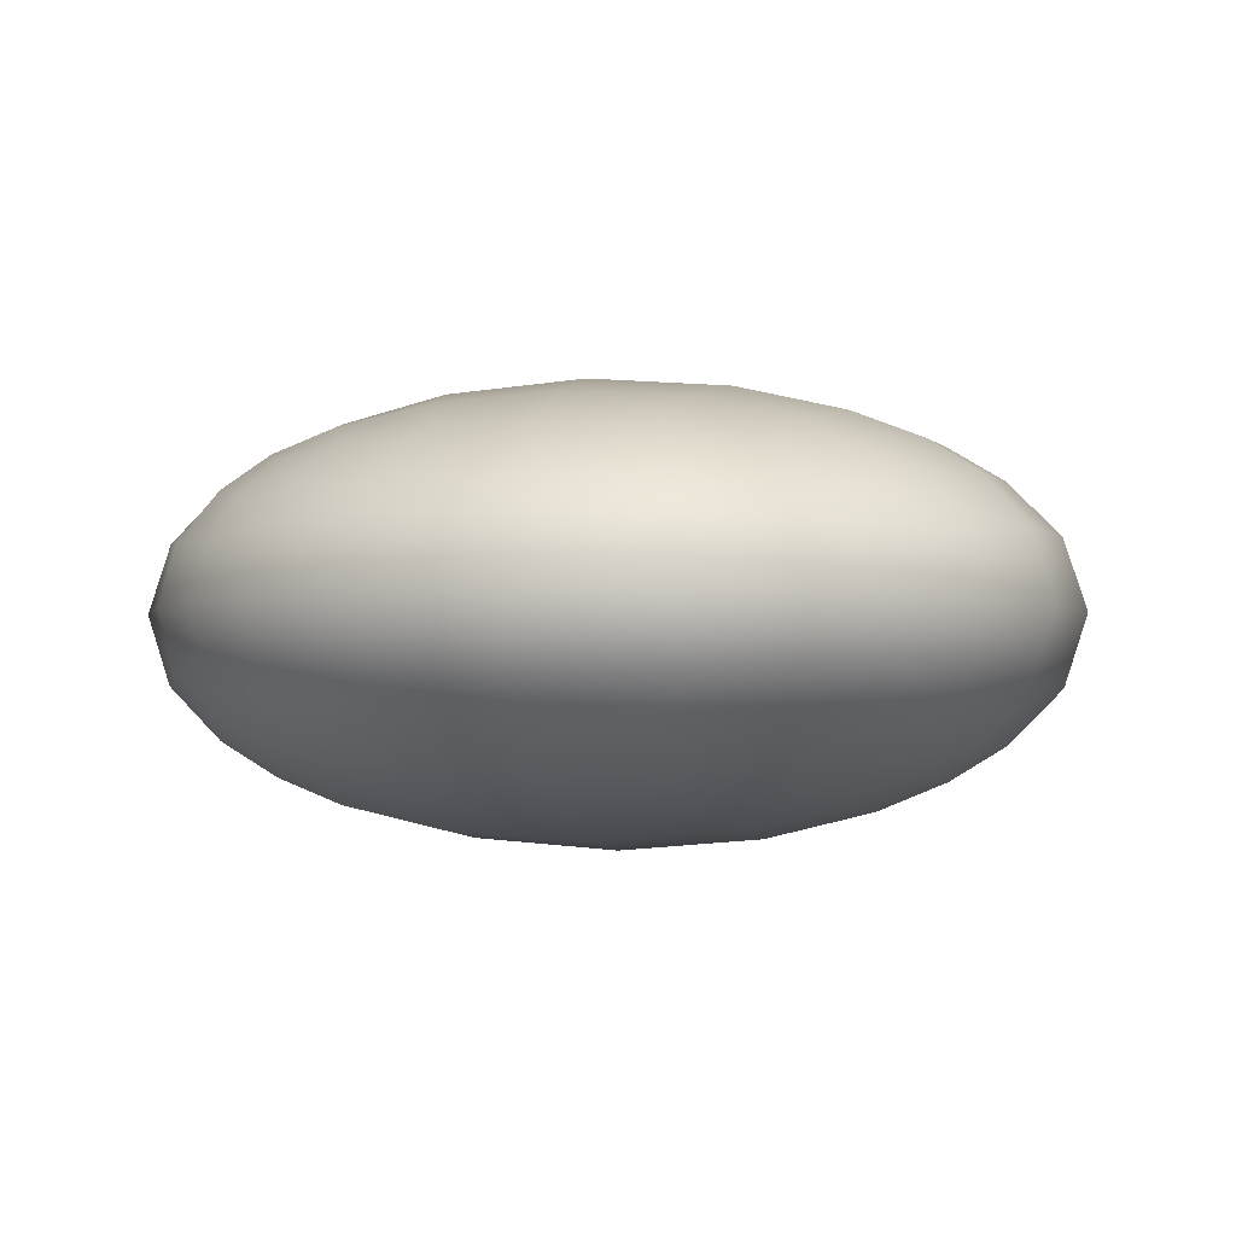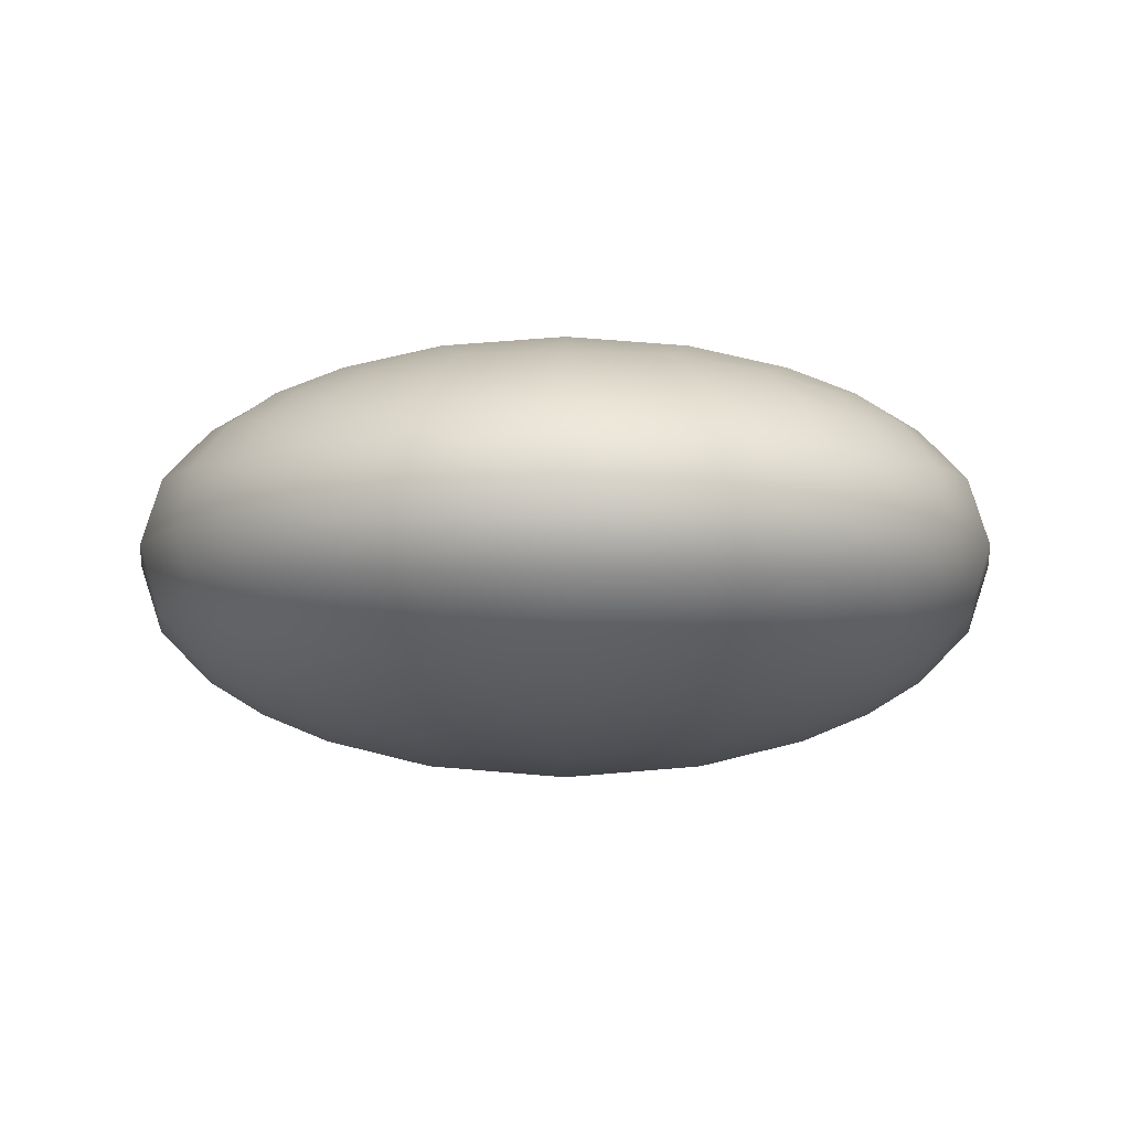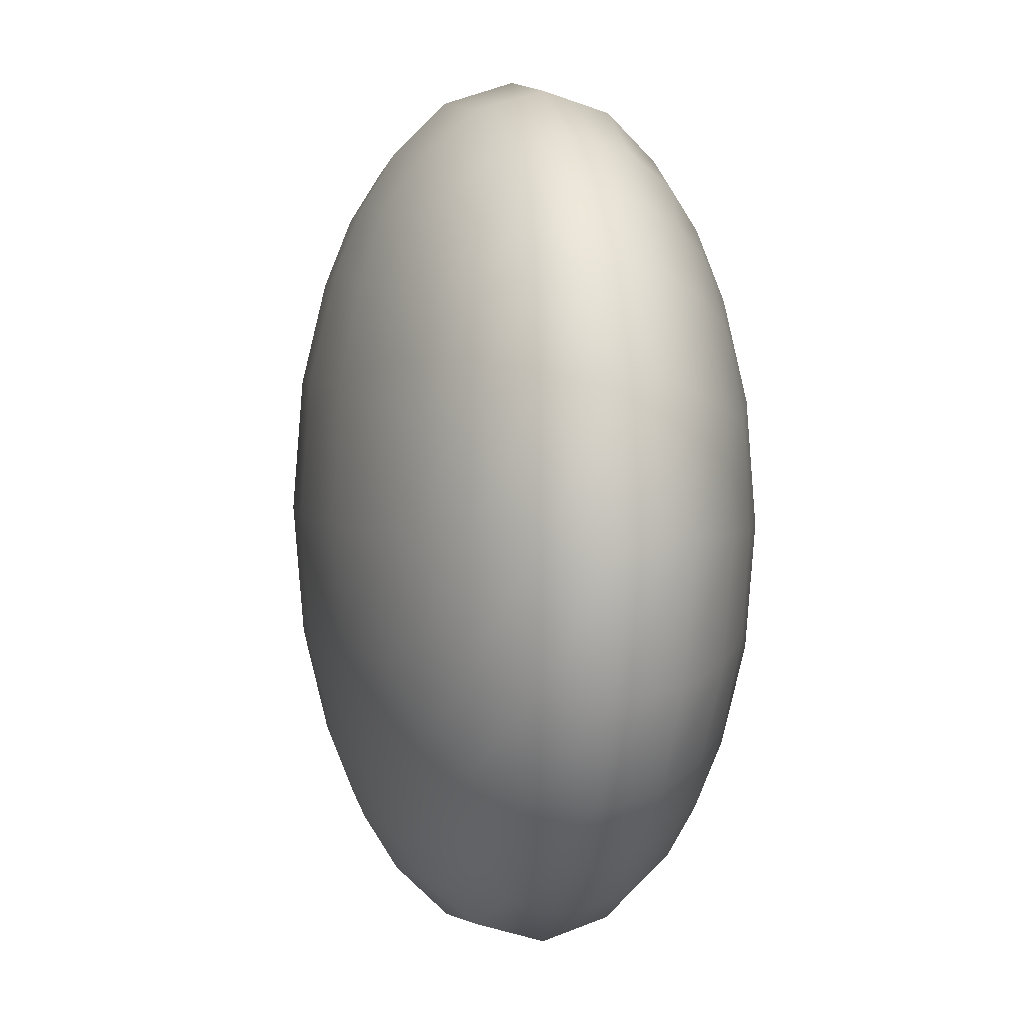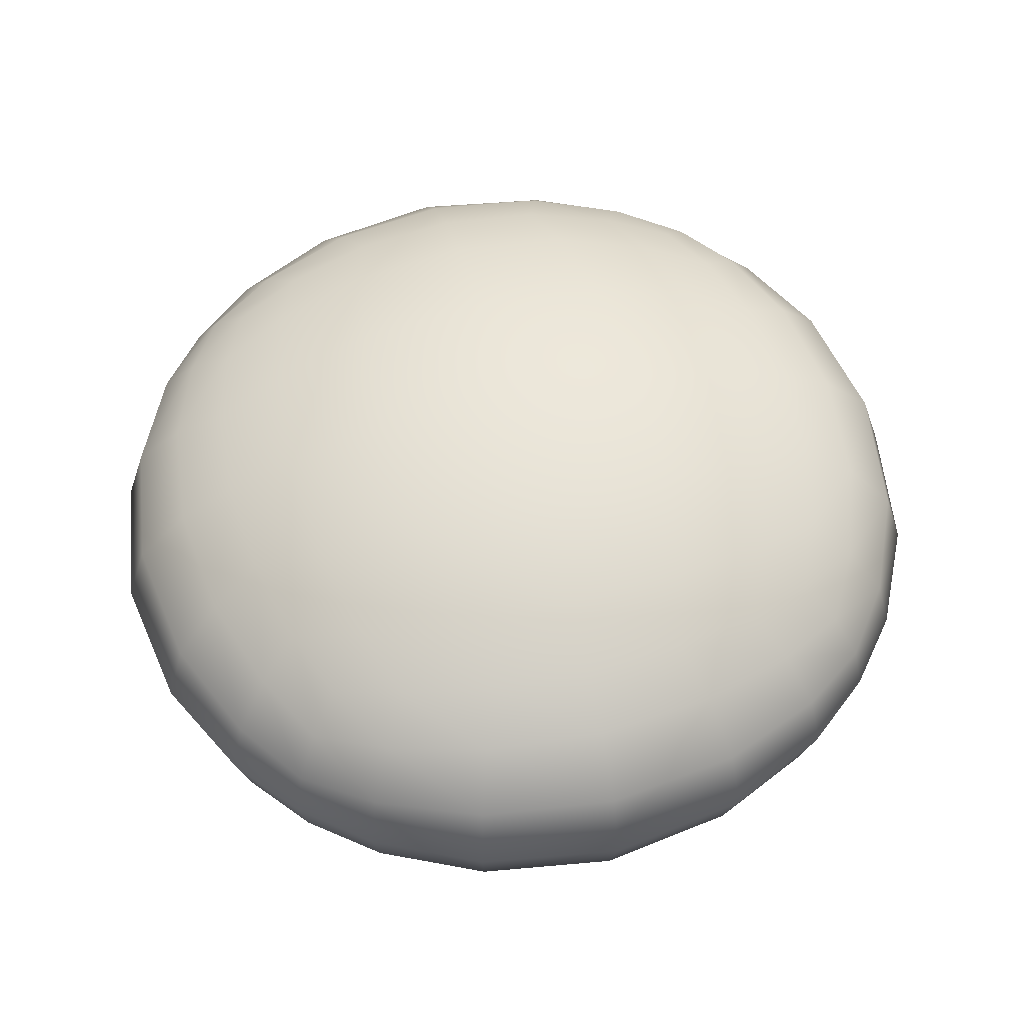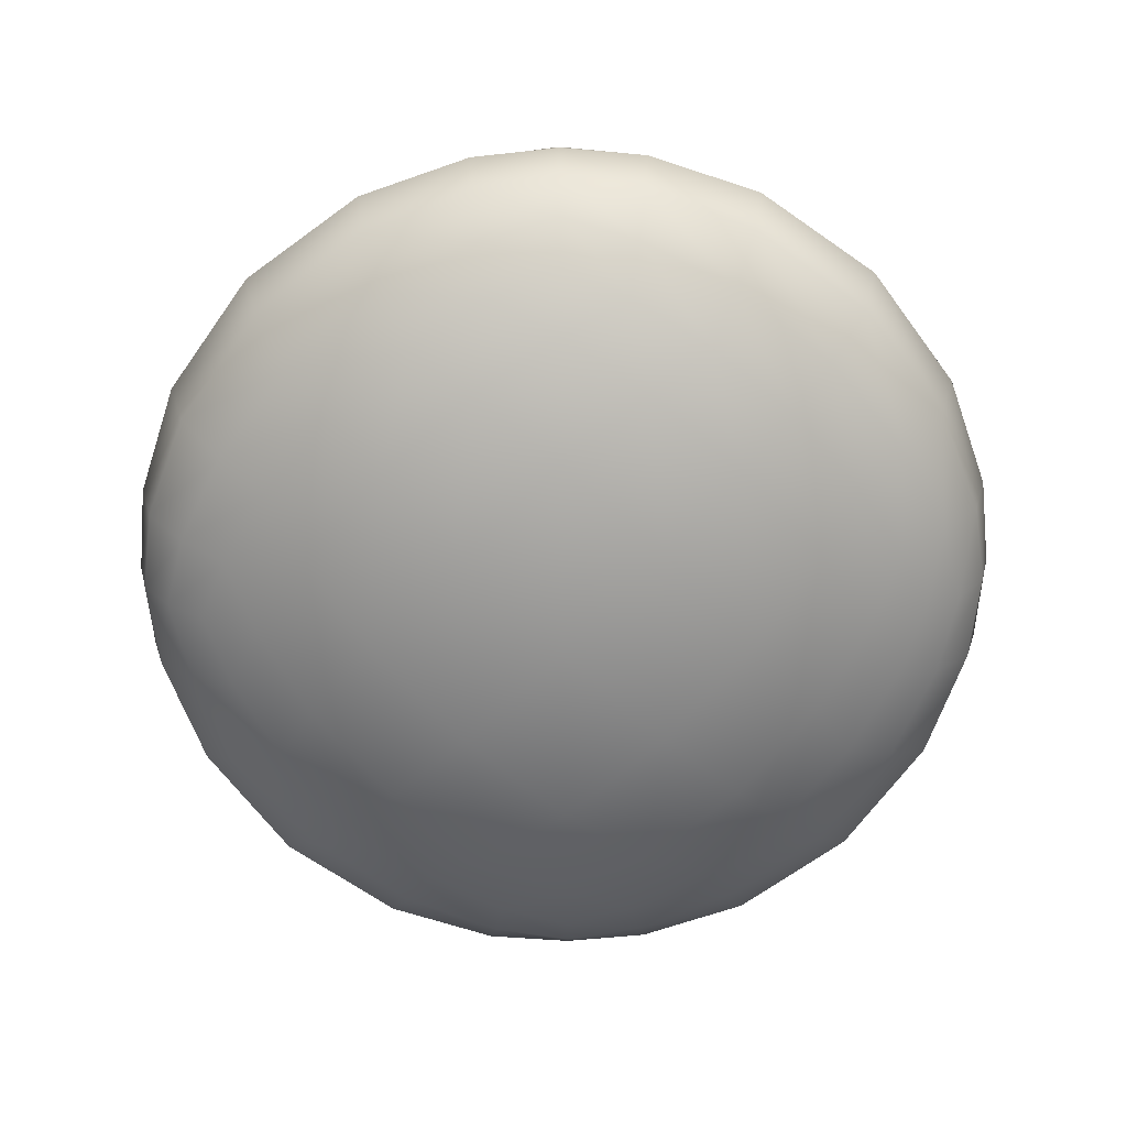
<metadata>
{"format":"obj","ext":"obj","renderer":"f3d","projection":"perspective","resolution":1024,"background":"white","views":[{"elev":-3.4,"azim":11.9,"up":"+Y"},{"elev":-8.5,"azim":89.9,"up":"+Y"},{"elev":3.6,"azim":77.3,"up":"+Z"},{"elev":55.6,"azim":165.6,"up":"+Y"},{"elev":-66.3,"azim":-44.4,"up":"+Y"}]}
</metadata>
<code>
g Water1
v 370.6 0.7887 -40.58
v 370.6 0.8198 -40.43
v 370.7 0.8441 -40.23
v 370.7 0.8536 -40
v 370.7 0.8441 -39.77
v 370.6 0.8198 -39.57
v 370.6 0.7887 -39.42
v 370.6 0.7132 -40.64
v 370.7 0.7425 -40.49
v 370.8 0.7673 -40.27
v 370.8 0.7774 -40
v 370.8 0.7673 -39.73
v 370.7 0.7425 -39.51
v 370.6 0.7132 -39.36
v 370.7 0.6147 -40.69
v 370.8 0.6336 -40.53
v 370.9 0.6508 -40.3
v 370.9 0.6581 -40
v 370.9 0.6508 -39.7
v 370.8 0.6336 -39.47
v 370.7 0.6147 -39.31
v 370.7 0.5 -40.71
v 370.8 0.5 -40.55
v 370.9 0.5 -40.32
v 371 0.5 -40
v 370.9 0.5 -39.68
v 370.8 0.5 -39.45
v 370.7 0.5 -39.29
v 370.7 0.3853 -40.69
v 370.8 0.3664 -40.53
v 370.9 0.3493 -40.3
v 370.9 0.3419 -40
v 370.9 0.3493 -39.7
v 370.8 0.3664 -39.47
v 370.7 0.3853 -39.31
v 370.6 0.2868 -40.64
v 370.7 0.2575 -40.49
v 370.8 0.2328 -40.27
v 370.8 0.2227 -40
v 370.8 0.2328 -39.73
v 370.7 0.2575 -39.51
v 370.6 0.2868 -39.36
v 370.6 0.2113 -40.58
v 370.6 0.1802 -40.43
v 370.7 0.1559 -40.23
v 370.7 0.1465 -40
v 370.7 0.1559 -39.77
v 370.6 0.1802 -39.57
v 370.6 0.2113 -39.42
v 369.4 0.7887 -39.42
v 369.6 0.8198 -39.36
v 369.8 0.8441 -39.31
v 370 0.8536 -39.29
v 370.2 0.8441 -39.31
v 370.4 0.8198 -39.36
v 370.6 0.7887 -39.42
v 369.4 0.8198 -39.57
v 369.5 0.8638 -39.51
v 369.7 0.9009 -39.47
v 370 0.916 -39.45
v 370.3 0.9009 -39.47
v 370.5 0.8638 -39.51
v 370.6 0.8198 -39.57
v 369.3 0.8441 -39.77
v 369.5 0.9009 -39.73
v 369.7 0.9523 -39.7
v 370 0.9744 -39.68
v 370.3 0.9523 -39.7
v 370.5 0.9009 -39.73
v 370.7 0.8441 -39.77
v 369.3 0.8536 -40
v 369.4 0.916 -40
v 369.7 0.9744 -40
v 370 1 -40
v 370.3 0.9744 -40
v 370.6 0.916 -40
v 370.7 0.8536 -40
v 369.3 0.8441 -40.23
v 369.5 0.9009 -40.27
v 369.7 0.9523 -40.3
v 370 0.9744 -40.32
v 370.3 0.9523 -40.3
v 370.5 0.9009 -40.27
v 370.7 0.8441 -40.23
v 369.4 0.8198 -40.43
v 369.5 0.8638 -40.49
v 369.7 0.9009 -40.53
v 370 0.916 -40.55
v 370.3 0.9009 -40.53
v 370.5 0.8638 -40.49
v 370.6 0.8198 -40.43
v 369.4 0.7887 -40.58
v 369.6 0.8198 -40.64
v 369.8 0.8441 -40.69
v 370 0.8536 -40.71
v 370.2 0.8441 -40.69
v 370.4 0.8198 -40.64
v 370.6 0.7887 -40.58
v 370.6 0.7887 -39.42
v 370.4 0.8198 -39.36
v 370.2 0.8441 -39.31
v 370 0.8536 -39.29
v 369.8 0.8441 -39.31
v 369.6 0.8198 -39.36
v 369.4 0.7887 -39.42
v 370.6 0.7132 -39.36
v 370.5 0.7425 -39.27
v 370.3 0.7673 -39.2
v 370 0.7774 -39.17
v 369.7 0.7673 -39.2
v 369.5 0.7425 -39.27
v 369.4 0.7132 -39.36
v 370.7 0.6147 -39.31
v 370.5 0.6336 -39.2
v 370.3 0.6508 -39.1
v 370 0.6581 -39.05
v 369.7 0.6508 -39.1
v 369.5 0.6336 -39.2
v 369.3 0.6147 -39.31
v 370.7 0.5 -39.29
v 370.6 0.5 -39.17
v 370.3 0.5 -39.05
v 370 0.5 -39
v 369.7 0.5 -39.05
v 369.4 0.5 -39.17
v 369.3 0.5 -39.29
v 370.7 0.3853 -39.31
v 370.5 0.3664 -39.2
v 370.3 0.3493 -39.1
v 370 0.3419 -39.05
v 369.7 0.3493 -39.1
v 369.5 0.3664 -39.2
v 369.3 0.3853 -39.31
v 370.6 0.2868 -39.36
v 370.5 0.2575 -39.27
v 370.3 0.2328 -39.2
v 370 0.2227 -39.17
v 369.7 0.2328 -39.2
v 369.5 0.2575 -39.27
v 369.4 0.2868 -39.36
v 370.6 0.2113 -39.42
v 370.4 0.1802 -39.36
v 370.2 0.1559 -39.31
v 370 0.1465 -39.29
v 369.8 0.1559 -39.31
v 369.6 0.1802 -39.36
v 369.4 0.2113 -39.42
v 369.4 0.7887 -39.42
v 369.4 0.8198 -39.57
v 369.3 0.8441 -39.77
v 369.3 0.8536 -40
v 369.3 0.8441 -40.23
v 369.4 0.8198 -40.43
v 369.4 0.7887 -40.58
v 369.4 0.7132 -39.36
v 369.3 0.7425 -39.51
v 369.2 0.7673 -39.73
v 369.2 0.7774 -40
v 369.2 0.7673 -40.27
v 369.3 0.7425 -40.49
v 369.4 0.7132 -40.64
v 369.3 0.6147 -39.31
v 369.2 0.6336 -39.47
v 369.1 0.6508 -39.7
v 369.1 0.6581 -40
v 369.1 0.6508 -40.3
v 369.2 0.6336 -40.53
v 369.3 0.6147 -40.69
v 369.3 0.5 -39.29
v 369.2 0.5 -39.45
v 369.1 0.5 -39.68
v 369 0.5 -40
v 369.1 0.5 -40.32
v 369.2 0.5 -40.55
v 369.3 0.5 -40.71
v 369.3 0.3853 -39.31
v 369.2 0.3664 -39.47
v 369.1 0.3493 -39.7
v 369.1 0.3419 -40
v 369.1 0.3493 -40.3
v 369.2 0.3664 -40.53
v 369.3 0.3853 -40.69
v 369.4 0.2868 -39.36
v 369.3 0.2575 -39.51
v 369.2 0.2328 -39.73
v 369.2 0.2227 -40
v 369.2 0.2328 -40.27
v 369.3 0.2575 -40.49
v 369.4 0.2868 -40.64
v 369.4 0.2113 -39.42
v 369.4 0.1802 -39.57
v 369.3 0.1559 -39.77
v 369.3 0.1465 -40
v 369.3 0.1559 -40.23
v 369.4 0.1802 -40.43
v 369.4 0.2113 -40.58
v 369.4 0.2113 -40.58
v 369.6 0.1802 -40.64
v 369.8 0.1559 -40.69
v 370 0.1465 -40.71
v 370.2 0.1559 -40.69
v 370.4 0.1802 -40.64
v 370.6 0.2113 -40.58
v 369.4 0.1802 -40.43
v 369.5 0.1362 -40.49
v 369.7 0.09912 -40.53
v 370 0.08399 -40.55
v 370.3 0.09912 -40.53
v 370.5 0.1362 -40.49
v 370.6 0.1802 -40.43
v 369.3 0.1559 -40.23
v 369.5 0.09912 -40.27
v 369.7 0.04775 -40.3
v 370 0.02567 -40.32
v 370.3 0.04775 -40.3
v 370.5 0.09912 -40.27
v 370.7 0.1559 -40.23
v 369.3 0.1465 -40
v 369.4 0.08399 -40
v 369.7 0.02567 -40
v 370 1.204e-05 -40
v 370.3 0.02567 -40
v 370.6 0.08399 -40
v 370.7 0.1465 -40
v 369.3 0.1559 -39.77
v 369.5 0.09912 -39.73
v 369.7 0.04775 -39.7
v 370 0.02567 -39.68
v 370.3 0.04775 -39.7
v 370.5 0.09912 -39.73
v 370.7 0.1559 -39.77
v 369.4 0.1802 -39.57
v 369.5 0.1362 -39.51
v 369.7 0.09912 -39.47
v 370 0.08399 -39.45
v 370.3 0.09912 -39.47
v 370.5 0.1362 -39.51
v 370.6 0.1802 -39.57
v 369.4 0.2113 -39.42
v 369.6 0.1802 -39.36
v 369.8 0.1559 -39.31
v 370 0.1465 -39.29
v 370.2 0.1559 -39.31
v 370.4 0.1802 -39.36
v 370.6 0.2113 -39.42
v 369.4 0.7887 -40.58
v 369.6 0.8198 -40.64
v 369.8 0.8441 -40.69
v 370 0.8536 -40.71
v 370.2 0.8441 -40.69
v 370.4 0.8198 -40.64
v 370.6 0.7887 -40.58
v 369.4 0.7132 -40.64
v 369.5 0.7425 -40.73
v 369.7 0.7673 -40.8
v 370 0.7774 -40.83
v 370.3 0.7673 -40.8
v 370.5 0.7425 -40.73
v 370.6 0.7132 -40.64
v 369.3 0.6147 -40.69
v 369.5 0.6336 -40.8
v 369.7 0.6508 -40.9
v 370 0.6581 -40.95
v 370.3 0.6508 -40.9
v 370.5 0.6336 -40.8
v 370.7 0.6147 -40.69
v 369.3 0.5 -40.71
v 369.4 0.5 -40.83
v 369.7 0.5 -40.95
v 370 0.5 -41
v 370.3 0.5 -40.95
v 370.6 0.5 -40.83
v 370.7 0.5 -40.71
v 369.3 0.3853 -40.69
v 369.5 0.3664 -40.8
v 369.7 0.3493 -40.9
v 370 0.3419 -40.95
v 370.3 0.3493 -40.9
v 370.5 0.3664 -40.8
v 370.7 0.3853 -40.69
v 369.4 0.2868 -40.64
v 369.5 0.2575 -40.73
v 369.7 0.2328 -40.8
v 370 0.2227 -40.83
v 370.3 0.2328 -40.8
v 370.5 0.2575 -40.73
v 370.6 0.2868 -40.64
v 369.4 0.2113 -40.58
v 369.6 0.1802 -40.64
v 369.8 0.1559 -40.69
v 370 0.1465 -40.71
v 370.2 0.1559 -40.69
v 370.4 0.1802 -40.64
v 370.6 0.2113 -40.58
f 1 2 8
f 8 2 9
f 2 3 9
f 9 3 10
f 3 4 10
f 10 4 11
f 4 5 11
f 11 5 12
f 5 6 12
f 12 6 13
f 6 7 13
f 13 7 14
f 8 9 15
f 15 9 16
f 9 10 16
f 16 10 17
f 10 11 17
f 17 11 18
f 11 12 18
f 18 12 19
f 12 13 19
f 19 13 20
f 13 14 20
f 20 14 21
f 15 16 22
f 22 16 23
f 16 17 23
f 23 17 24
f 17 18 24
f 24 18 25
f 18 19 25
f 25 19 26
f 19 20 26
f 26 20 27
f 20 21 27
f 27 21 28
f 22 23 29
f 29 23 30
f 23 24 30
f 30 24 31
f 24 25 31
f 31 25 32
f 25 26 32
f 32 26 33
f 26 27 33
f 33 27 34
f 27 28 34
f 34 28 35
f 29 30 36
f 36 30 37
f 30 31 37
f 37 31 38
f 31 32 38
f 38 32 39
f 32 33 39
f 39 33 40
f 33 34 40
f 40 34 41
f 34 35 41
f 41 35 42
f 36 37 43
f 43 37 44
f 37 38 44
f 44 38 45
f 38 39 45
f 45 39 46
f 39 40 46
f 46 40 47
f 40 41 47
f 47 41 48
f 41 42 48
f 48 42 49
f 50 51 57
f 57 51 58
f 51 52 58
f 58 52 59
f 52 53 59
f 59 53 60
f 53 54 60
f 60 54 61
f 54 55 61
f 61 55 62
f 55 56 62
f 62 56 63
f 57 58 64
f 64 58 65
f 58 59 65
f 65 59 66
f 59 60 66
f 66 60 67
f 60 61 67
f 67 61 68
f 61 62 68
f 68 62 69
f 62 63 69
f 69 63 70
f 64 65 71
f 71 65 72
f 65 66 72
f 72 66 73
f 66 67 73
f 73 67 74
f 67 68 74
f 74 68 75
f 68 69 75
f 75 69 76
f 69 70 76
f 76 70 77
f 71 72 78
f 78 72 79
f 72 73 79
f 79 73 80
f 73 74 80
f 80 74 81
f 74 75 81
f 81 75 82
f 75 76 82
f 82 76 83
f 76 77 83
f 83 77 84
f 78 79 85
f 85 79 86
f 79 80 86
f 86 80 87
f 80 81 87
f 87 81 88
f 81 82 88
f 88 82 89
f 82 83 89
f 89 83 90
f 83 84 90
f 90 84 91
f 85 86 92
f 92 86 93
f 86 87 93
f 93 87 94
f 87 88 94
f 94 88 95
f 88 89 95
f 95 89 96
f 89 90 96
f 96 90 97
f 90 91 97
f 97 91 98
f 99 100 106
f 106 100 107
f 100 101 107
f 107 101 108
f 101 102 108
f 108 102 109
f 102 103 109
f 109 103 110
f 103 104 110
f 110 104 111
f 104 105 111
f 111 105 112
f 106 107 113
f 113 107 114
f 107 108 114
f 114 108 115
f 108 109 115
f 115 109 116
f 109 110 116
f 116 110 117
f 110 111 117
f 117 111 118
f 111 112 118
f 118 112 119
f 113 114 120
f 120 114 121
f 114 115 121
f 121 115 122
f 115 116 122
f 122 116 123
f 116 117 123
f 123 117 124
f 117 118 124
f 124 118 125
f 118 119 125
f 125 119 126
f 120 121 127
f 127 121 128
f 121 122 128
f 128 122 129
f 122 123 129
f 129 123 130
f 123 124 130
f 130 124 131
f 124 125 131
f 131 125 132
f 125 126 132
f 132 126 133
f 127 128 134
f 134 128 135
f 128 129 135
f 135 129 136
f 129 130 136
f 136 130 137
f 130 131 137
f 137 131 138
f 131 132 138
f 138 132 139
f 132 133 139
f 139 133 140
f 134 135 141
f 141 135 142
f 135 136 142
f 142 136 143
f 136 137 143
f 143 137 144
f 137 138 144
f 144 138 145
f 138 139 145
f 145 139 146
f 139 140 146
f 146 140 147
f 148 149 155
f 155 149 156
f 149 150 156
f 156 150 157
f 150 151 157
f 157 151 158
f 151 152 158
f 158 152 159
f 152 153 159
f 159 153 160
f 153 154 160
f 160 154 161
f 155 156 162
f 162 156 163
f 156 157 163
f 163 157 164
f 157 158 164
f 164 158 165
f 158 159 165
f 165 159 166
f 159 160 166
f 166 160 167
f 160 161 167
f 167 161 168
f 162 163 169
f 169 163 170
f 163 164 170
f 170 164 171
f 164 165 171
f 171 165 172
f 165 166 172
f 172 166 173
f 166 167 173
f 173 167 174
f 167 168 174
f 174 168 175
f 169 170 176
f 176 170 177
f 170 171 177
f 177 171 178
f 171 172 178
f 178 172 179
f 172 173 179
f 179 173 180
f 173 174 180
f 180 174 181
f 174 175 181
f 181 175 182
f 176 177 183
f 183 177 184
f 177 178 184
f 184 178 185
f 178 179 185
f 185 179 186
f 179 180 186
f 186 180 187
f 180 181 187
f 187 181 188
f 181 182 188
f 188 182 189
f 183 184 190
f 190 184 191
f 184 185 191
f 191 185 192
f 185 186 192
f 192 186 193
f 186 187 193
f 193 187 194
f 187 188 194
f 194 188 195
f 188 189 195
f 195 189 196
f 197 198 204
f 204 198 205
f 198 199 205
f 205 199 206
f 199 200 206
f 206 200 207
f 200 201 207
f 207 201 208
f 201 202 208
f 208 202 209
f 202 203 209
f 209 203 210
f 204 205 211
f 211 205 212
f 205 206 212
f 212 206 213
f 206 207 213
f 213 207 214
f 207 208 214
f 214 208 215
f 208 209 215
f 215 209 216
f 209 210 216
f 216 210 217
f 211 212 218
f 218 212 219
f 212 213 219
f 219 213 220
f 213 214 220
f 220 214 221
f 214 215 221
f 221 215 222
f 215 216 222
f 222 216 223
f 216 217 223
f 223 217 224
f 218 219 225
f 225 219 226
f 219 220 226
f 226 220 227
f 220 221 227
f 227 221 228
f 221 222 228
f 228 222 229
f 222 223 229
f 229 223 230
f 223 224 230
f 230 224 231
f 225 226 232
f 232 226 233
f 226 227 233
f 233 227 234
f 227 228 234
f 234 228 235
f 228 229 235
f 235 229 236
f 229 230 236
f 236 230 237
f 230 231 237
f 237 231 238
f 232 233 239
f 239 233 240
f 233 234 240
f 240 234 241
f 234 235 241
f 241 235 242
f 235 236 242
f 242 236 243
f 236 237 243
f 243 237 244
f 237 238 244
f 244 238 245
f 246 247 253
f 253 247 254
f 247 248 254
f 254 248 255
f 248 249 255
f 255 249 256
f 249 250 256
f 256 250 257
f 250 251 257
f 257 251 258
f 251 252 258
f 258 252 259
f 253 254 260
f 260 254 261
f 254 255 261
f 261 255 262
f 255 256 262
f 262 256 263
f 256 257 263
f 263 257 264
f 257 258 264
f 264 258 265
f 258 259 265
f 265 259 266
f 260 261 267
f 267 261 268
f 261 262 268
f 268 262 269
f 262 263 269
f 269 263 270
f 263 264 270
f 270 264 271
f 264 265 271
f 271 265 272
f 265 266 272
f 272 266 273
f 267 268 274
f 274 268 275
f 268 269 275
f 275 269 276
f 269 270 276
f 276 270 277
f 270 271 277
f 277 271 278
f 271 272 278
f 278 272 279
f 272 273 279
f 279 273 280
f 274 275 281
f 281 275 282
f 275 276 282
f 282 276 283
f 276 277 283
f 283 277 284
f 277 278 284
f 284 278 285
f 278 279 285
f 285 279 286
f 279 280 286
f 286 280 287
f 281 282 288
f 288 282 289
f 282 283 289
f 289 283 290
f 283 284 290
f 290 284 291
f 284 285 291
f 291 285 292
f 285 286 292
f 292 286 293
f 286 287 293
f 293 287 294

</code>
